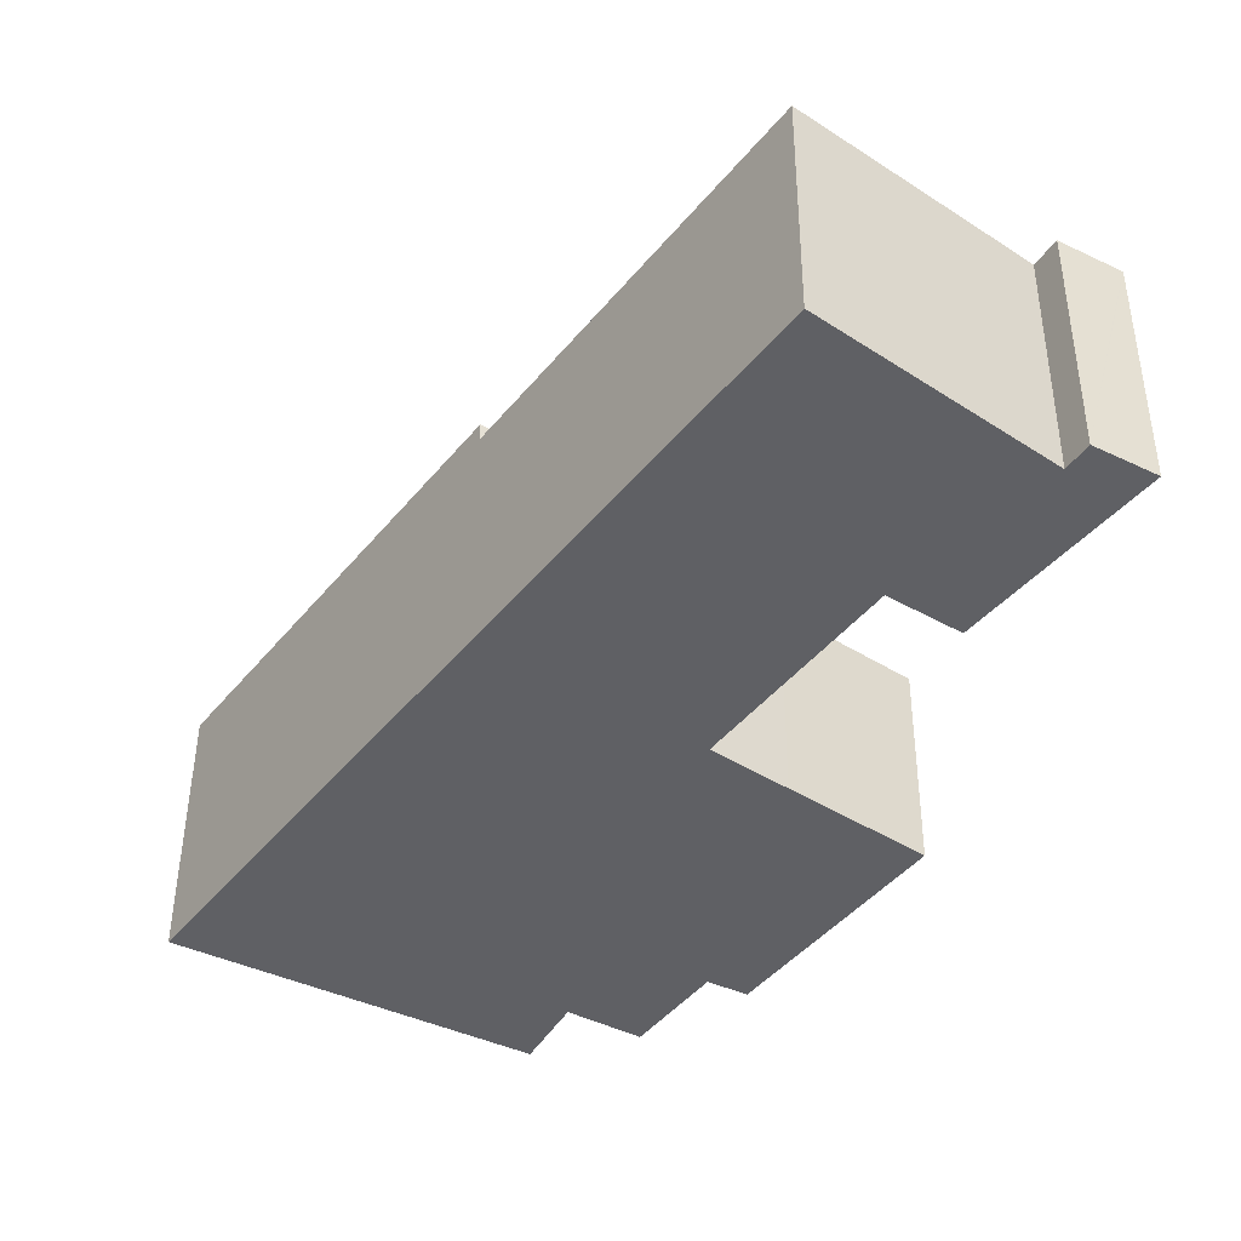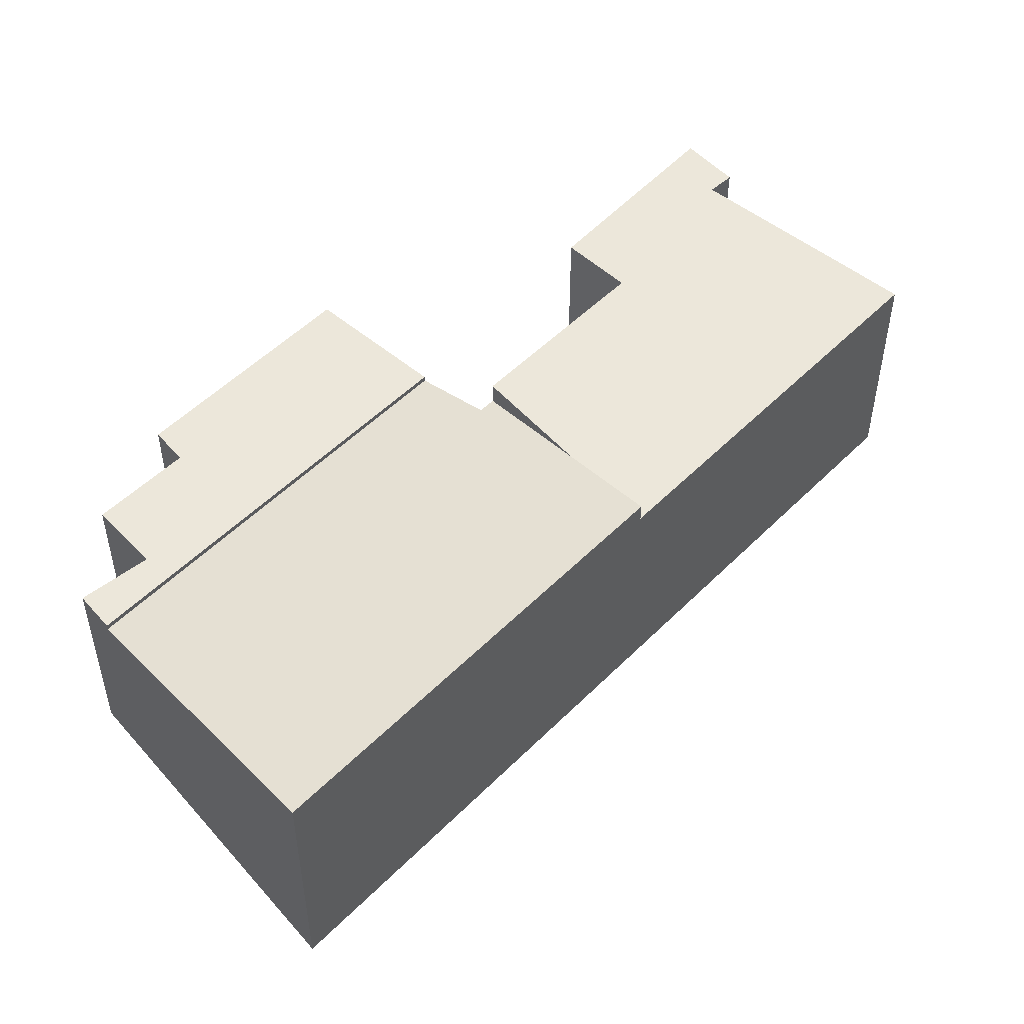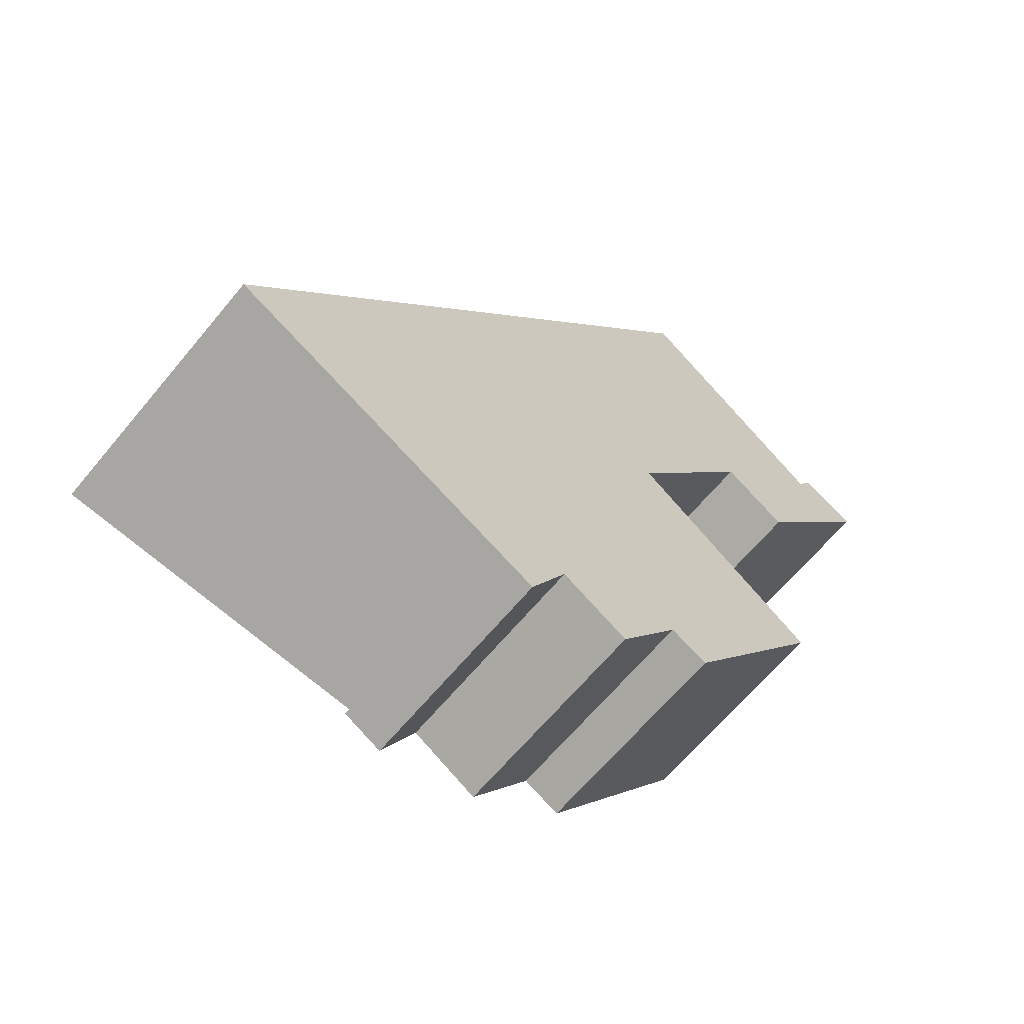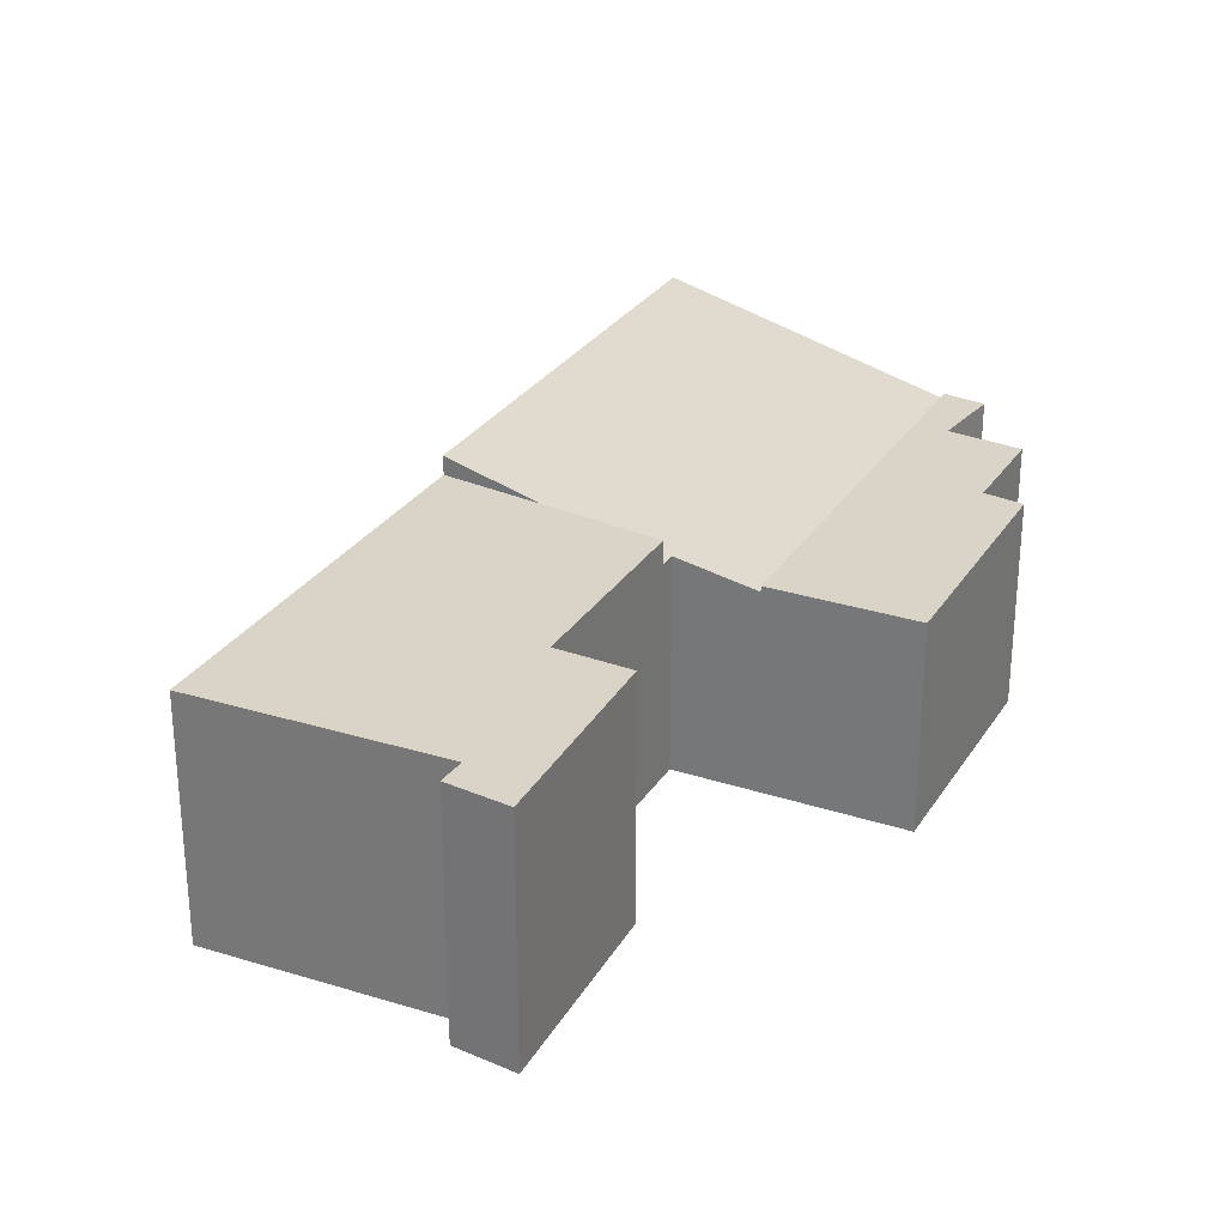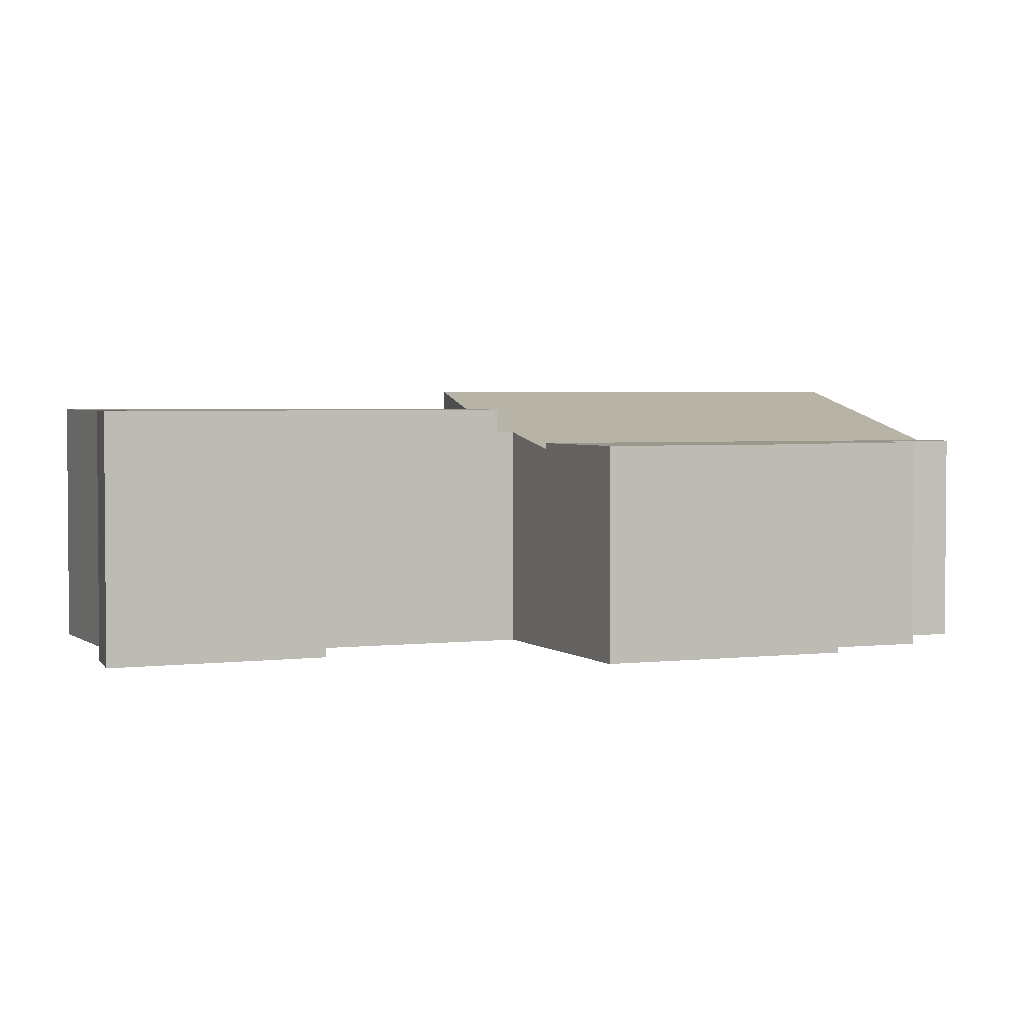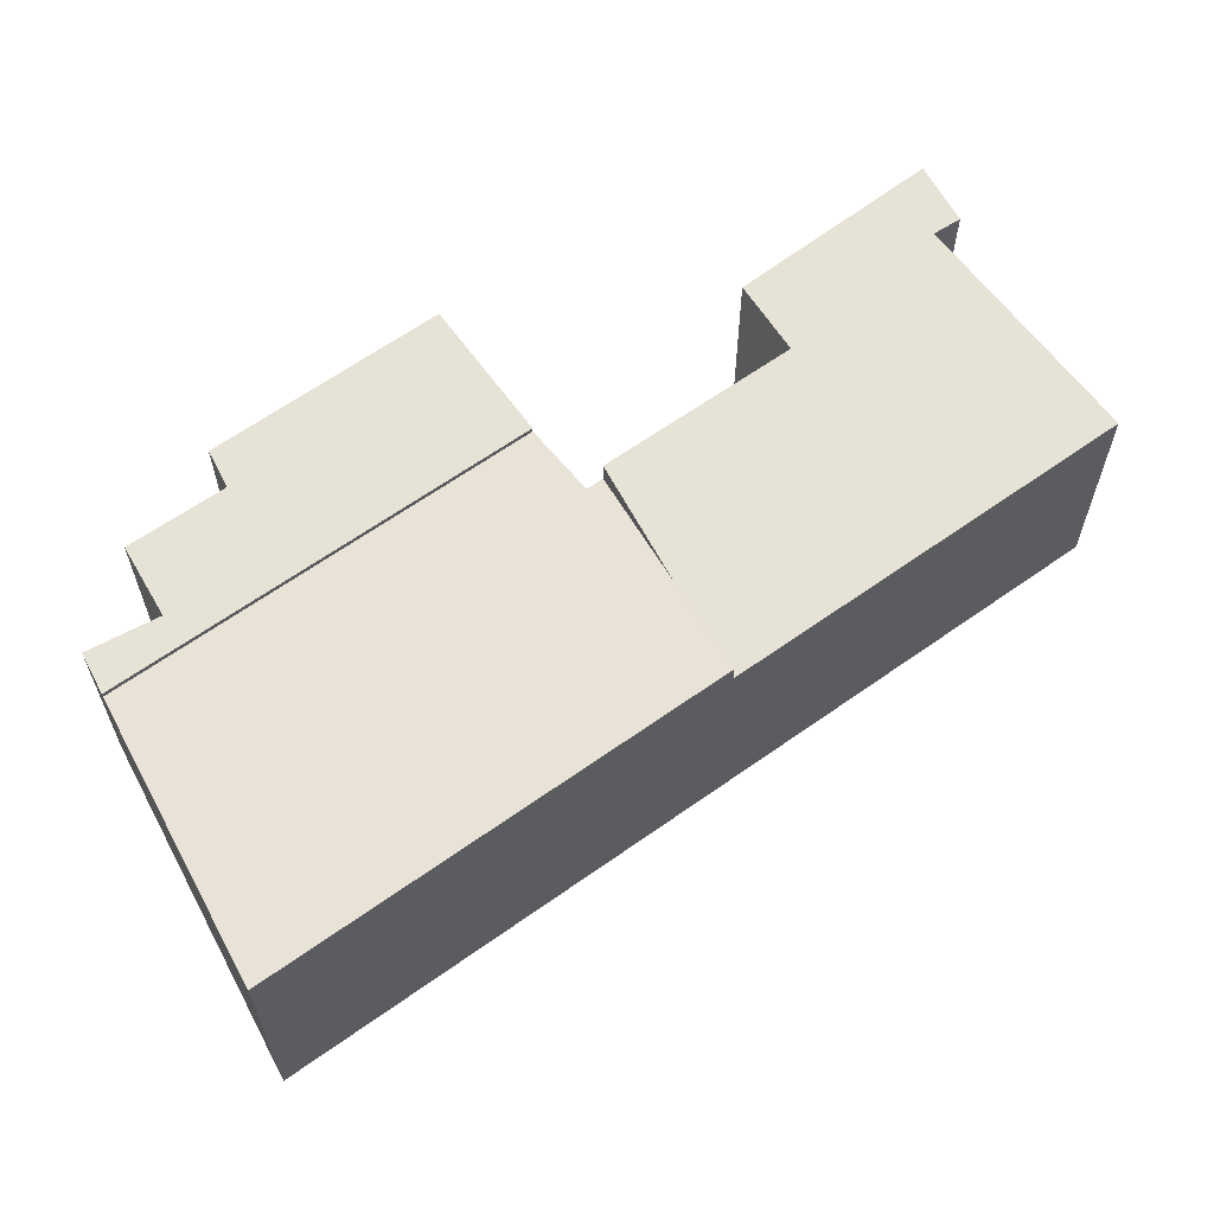
<metadata>
{"format":"obj","ext":"obj","renderer":"f3d","projection":"perspective","resolution":1024,"background":"white","views":[{"elev":46.3,"azim":0.3,"up":"+Z"},{"elev":51.2,"azim":-101.4,"up":"+Y"},{"elev":-63.9,"azim":-39.4,"up":"+Z"},{"elev":28.5,"azim":62.2,"up":"+Y"},{"elev":2.9,"azim":103.2,"up":"+Y"},{"elev":64.0,"azim":-89.7,"up":"+Y"}]}
</metadata>
<code>
v  5.291 3.78 -2.829
v  9.01 4.069 4.989
v  10.28 3.78 4.061
v  7.073 4.512 6.427
v  5.337 4.872 7.37
v  0 4.872 2.983e-16
v  9.21 4.069 5.266
v  5.337 -4.513e-16 7.37
v  9.21 -3.224e-16 5.266
v  7.073 -3.935e-16 6.427
v  9.01 -3.055e-16 4.989
v  10.28 -2.487e-16 4.061
v  5.291 1.732e-16 -2.829
v  0 0 0
v  5.291 3.887 -2.829
v  6.711 3.887 -1.953
v  6.027 3.887 -3.222
v  10.28 3.887 4.061
v  7.968 3.887 -2.689
v  9.115 3.887 -1.059
v  9.805 3.887 -1.42
v  12.56 3.887 2.392
v  12.56 -1.465e-16 2.392
v  9.805 8.695e-17 -1.42
v  9.115 6.484e-17 -1.059
v  7.968 1.647e-16 -2.689
v  6.711 1.196e-16 -1.953
v  6.027 1.973e-16 -3.222
v  10.07 4.512 13.9
v  5.337 4.512 7.37
v  9.21 4.512 5.266
v  11.5 4.512 8.447
v  12.73 4.512 7.641
v  13.85 4.512 10.99
v  14.96 4.512 10.52
v  14.15 4.512 11.46
v  15.22 4.512 10.86
v  15.21 4.512 10.87
v  14.15 -7.019e-16 11.46
v  15.22 -6.651e-16 10.86
v  15.21 -6.655e-16 10.87
v  10.07 -8.512e-16 13.9
v  13.85 -6.731e-16 10.99
v  12.73 -4.679e-16 7.641
v  14.96 -6.442e-16 10.52
v  11.5 -5.172e-16 8.447
g defaultobject
f 1 2 3
f 2 1 4
f 4 1 5
f 5 1 6
f 4 7 2
f 8 4 5
f 4 8 7
f 7 8 9
f 9 8 10
f 11 3 2
f 3 11 12
f 9 2 7
f 2 9 11
f 12 1 3
f 1 12 13
f 1 14 6
f 14 1 13
f 14 5 6
f 5 14 8
f 14 10 8
f 10 14 9
f 9 14 11
f 11 14 12
f 12 14 13
f 15 16 17
f 16 15 18
f 16 18 19
f 19 18 20
f 20 18 21
f 21 18 22
f 12 22 18
f 22 12 23
f 23 21 22
f 21 23 24
f 25 19 20
f 19 25 26
f 27 17 16
f 17 27 28
f 24 20 21
f 20 24 25
f 26 16 19
f 16 26 27
f 28 15 17
f 15 28 13
f 13 18 15
f 18 13 12
f 13 23 12
f 23 13 27
f 23 27 25
f 23 25 24
f 25 27 26
f 27 13 28
f 29 4 30
f 4 29 31
f 31 29 32
f 32 29 33
f 33 29 34
f 33 34 35
f 35 34 36
f 35 36 37
f 37 36 38
f 39 38 36
f 38 39 37
f 37 39 40
f 40 39 41
f 42 34 29
f 34 42 43
f 40 35 37
f 35 40 33
f 33 40 44
f 44 40 45
f 46 31 32
f 31 46 9
f 44 32 33
f 32 44 46
f 9 4 31
f 4 9 30
f 30 9 8
f 8 9 10
f 8 29 30
f 29 8 42
f 43 36 34
f 36 43 39
f 10 42 8
f 42 10 9
f 42 9 46
f 42 46 44
f 42 44 43
f 43 44 45
f 43 45 39
f 39 45 41
f 41 45 40

</code>
